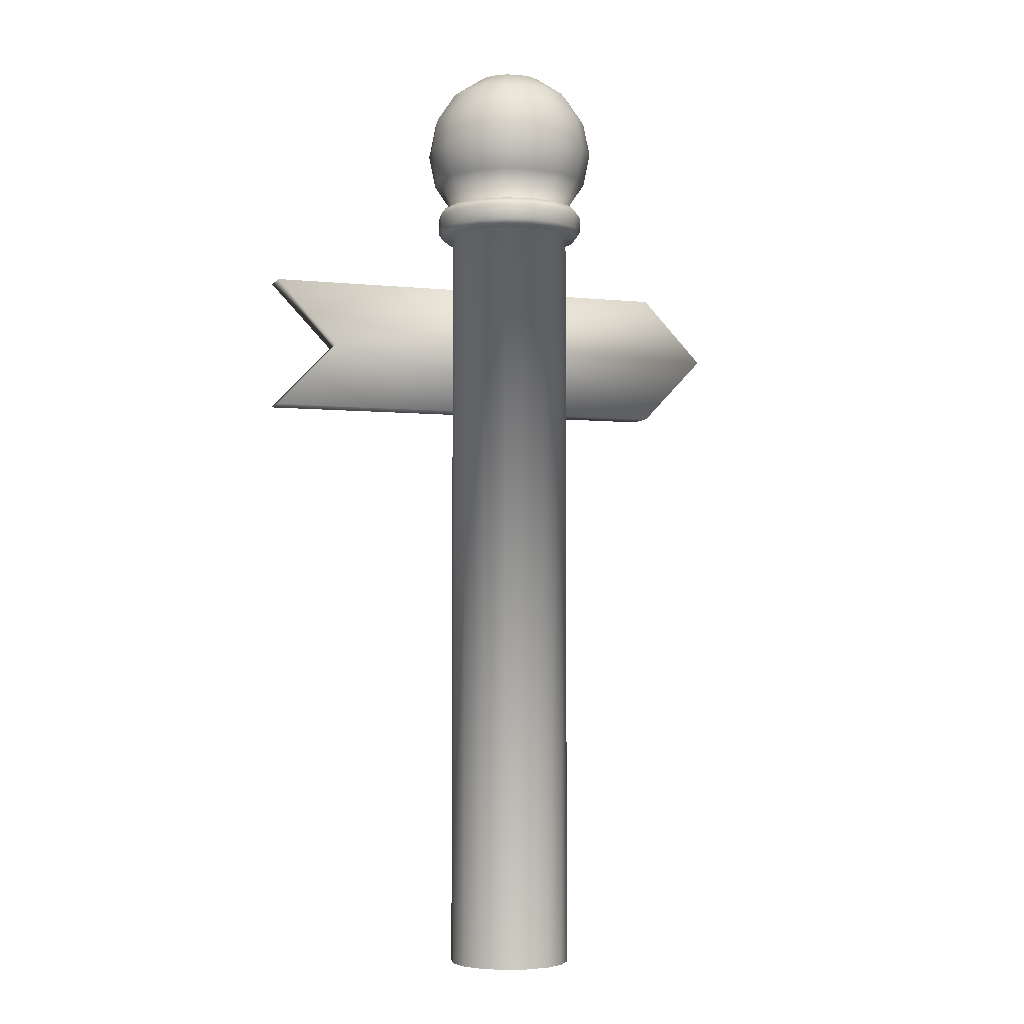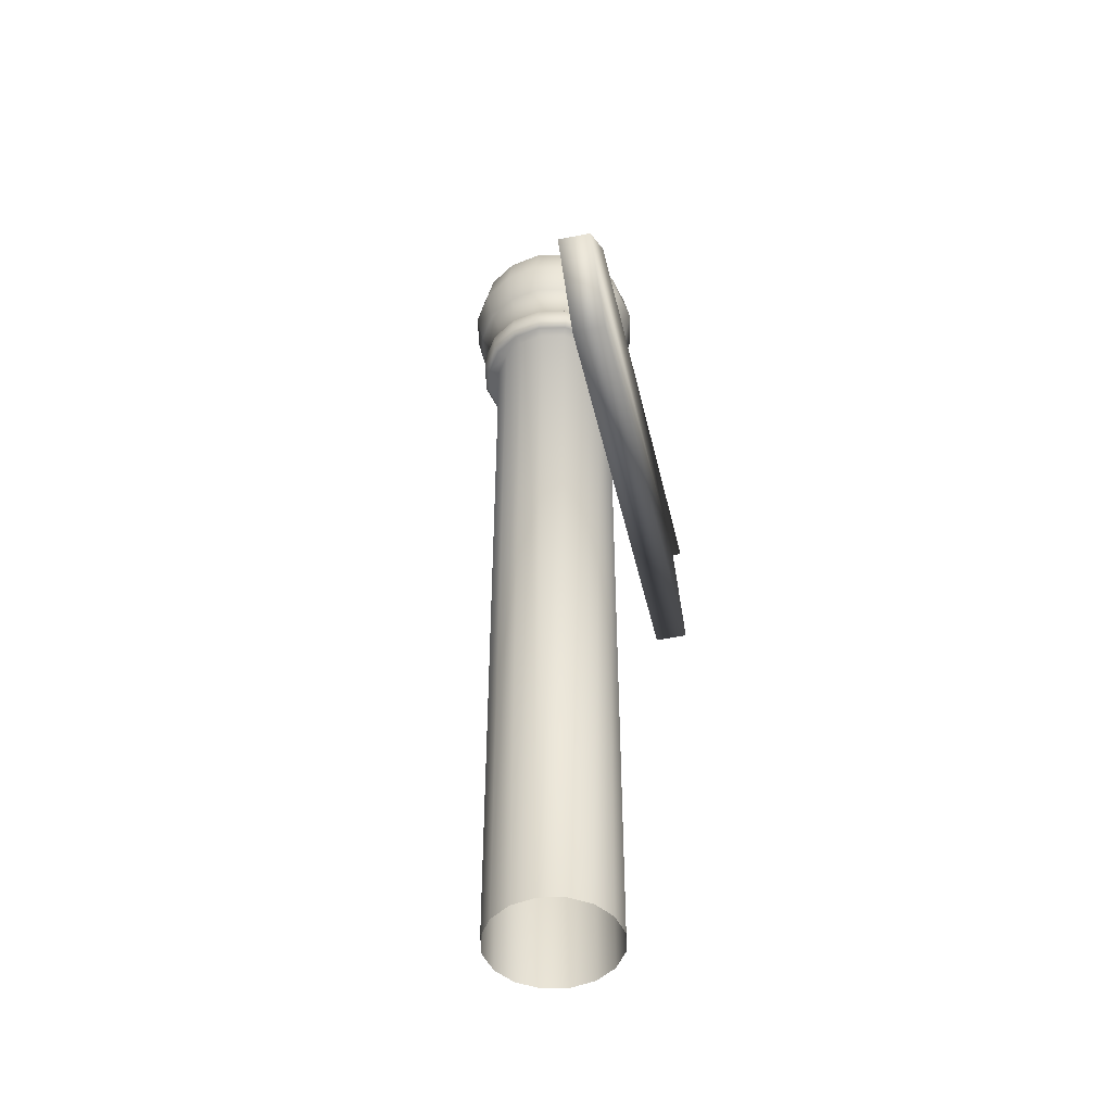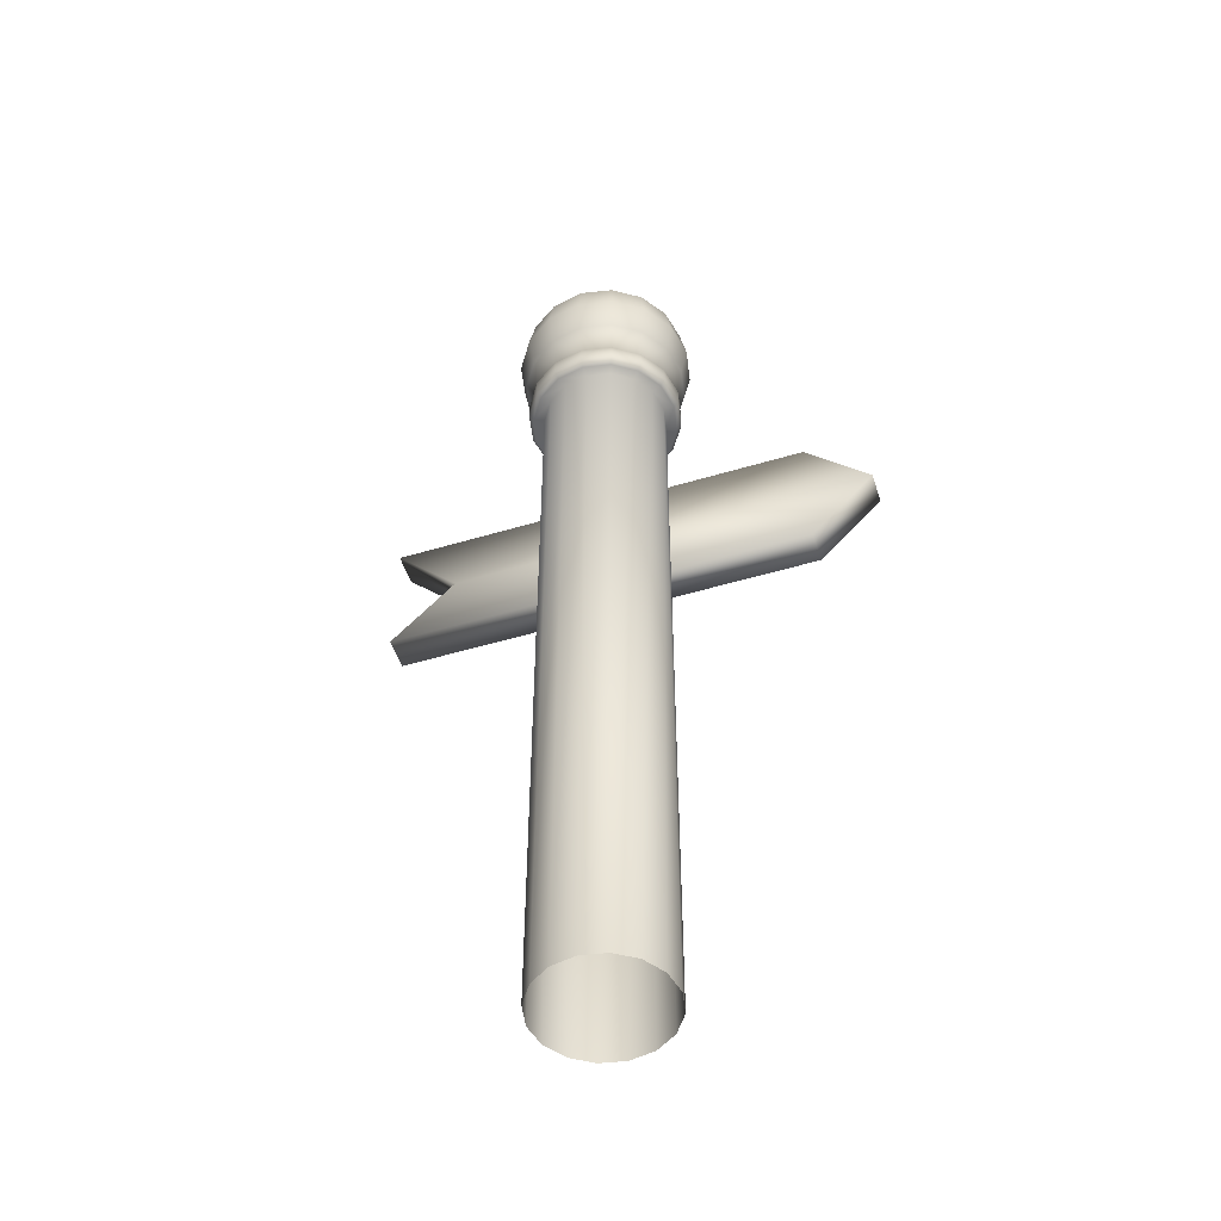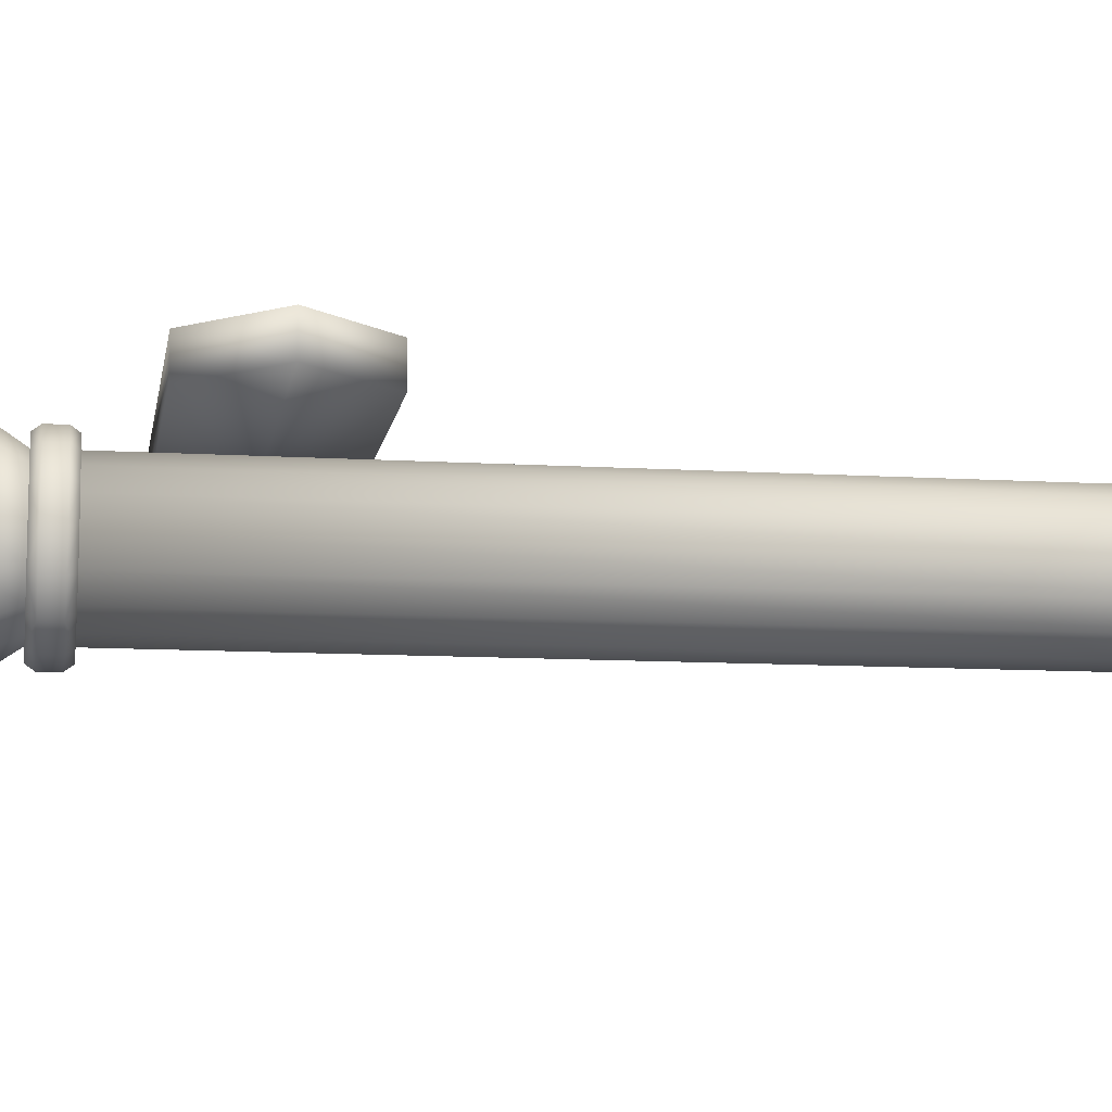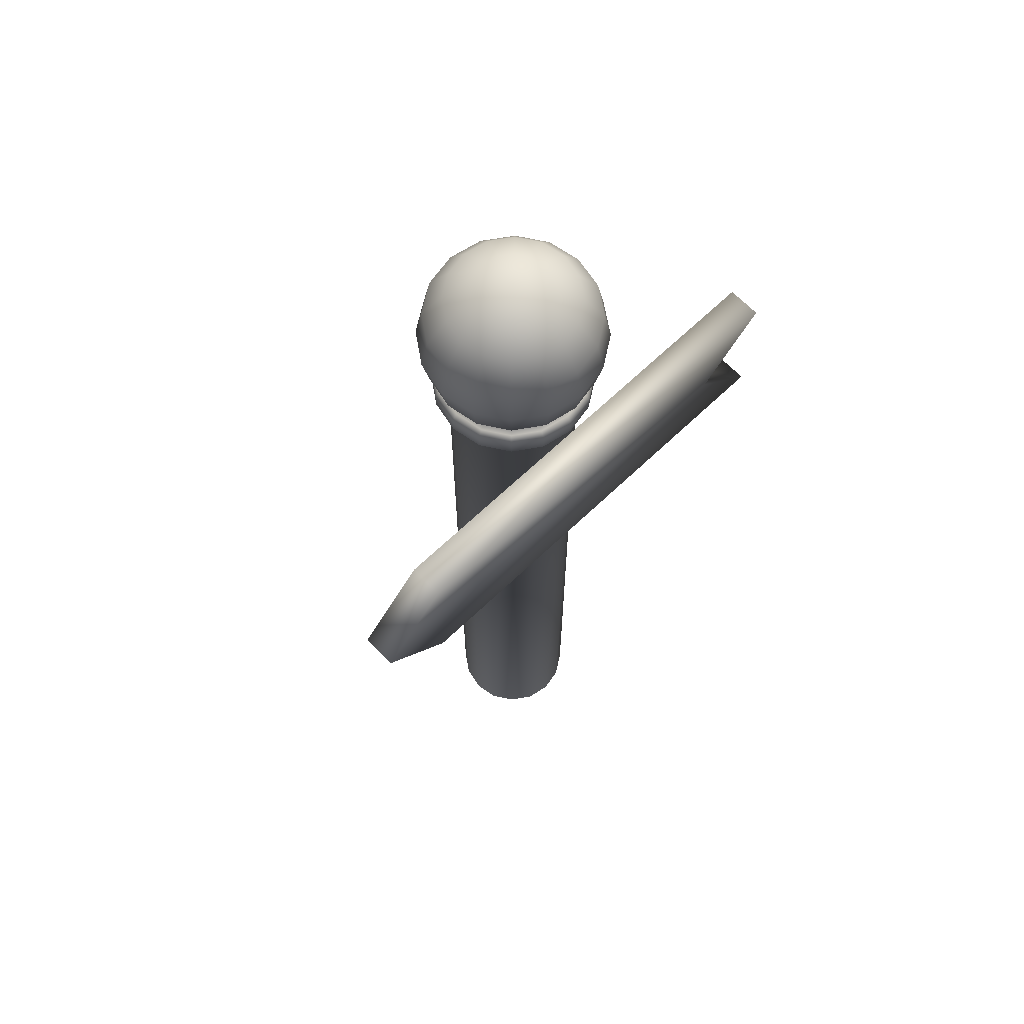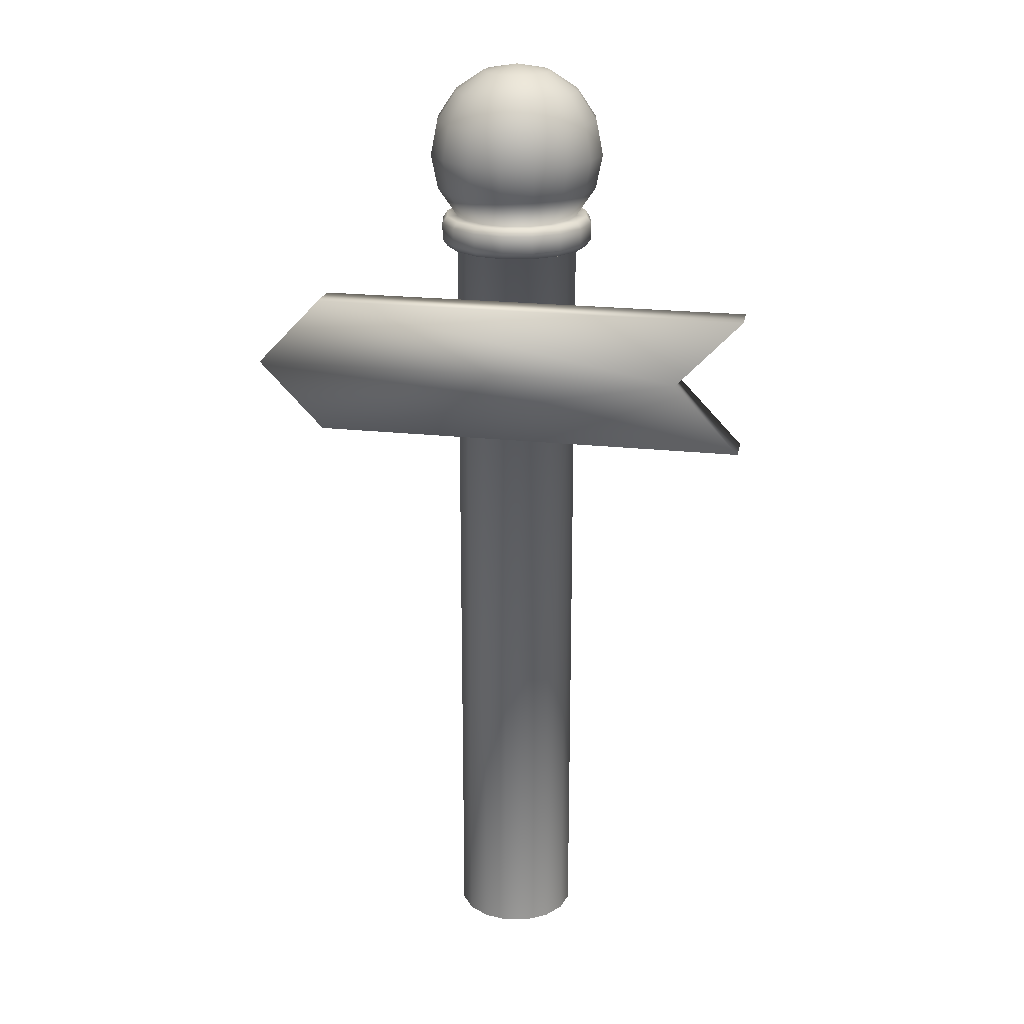
<metadata>
{"format":"obj","ext":"obj","renderer":"f3d","projection":"perspective","resolution":1024,"background":"white","views":[{"elev":-4.2,"azim":161.3,"up":"+Y"},{"elev":-48.3,"azim":-77.1,"up":"+Y"},{"elev":-51.3,"azim":-162.0,"up":"+Y"},{"elev":-10.5,"azim":-98.9,"up":"+Z"},{"elev":66.4,"azim":-43.8,"up":"+Y"},{"elev":21.5,"azim":11.1,"up":"+Y"}]}
</metadata>
<code>
o Pole_pole
v -0.02196 0.7515 -0.05302
v 0 0.723 -0.05739
v -0.04058 0.7515 -0.04058
v 0.02196 0.723 -0.05302
v -0.05302 0.7515 -0.02196
v 0.04058 0.723 -0.04058
v -0.05739 0.7515 -0
v 0.05302 0.723 -0.02196
v -0.05302 0.7515 0.02196
v 0.05739 0.723 -0
v -0.04058 0.7515 0.04058
v 0.05302 0.723 0.02196
v -0.02196 0.7515 0.05302
v 0.04058 0.723 0.04058
v 0 0.7515 0.05739
v 0.02196 0.723 0.05302
v 0.02196 0.7515 0.05302
v 0 0.723 0.05739
v 0.04058 0.7515 0.04058
v -0.02196 0.723 0.05302
v 0.05302 0.7515 0.02196
v -0.04058 0.723 0.04058
v 0.05739 0.7515 -0
v -0.05302 0.723 0.02196
v 0.05302 0.7515 -0.02196
v -0.05739 0.723 -0
v 0.04058 0.7515 -0.04058
v -0.05302 0.723 -0.02196
v 0.02196 0.7515 -0.05302
v -0.04058 0.723 -0.04058
v 0 0.7515 -0.05739
v -0.02196 0.723 -0.05302
v 0 0 -0.05739
v 0.02196 0 -0.05302
v 0.04058 0 -0.04058
v 0.05302 0 -0.02196
v 0.05739 0 -0
v 0.05302 0 0.02196
v 0.04058 0 0.04058
v 0.02196 0 0.05302
v 0 0 0.05739
v -0.02196 0 0.05302
v -0.04058 0 0.04058
v -0.05302 0 0.02196
v -0.05739 0 -0
v -0.05302 0 -0.02196
v -0.04058 0 -0.04058
v -0.02196 0 -0.05302
v -0.07189 0.7451 -0
v -0.0673 0.7515 -0
v -0.07189 0.7294 -0
v -0.0673 0.723 -0
v 0.02751 0.7294 -0.06642
v 0.02576 0.723 -0.06218
v 0 0.723 -0.0673
v 0 0.7294 -0.07189
v 0.05083 0.7451 -0.05083
v 0.04759 0.7515 -0.04759
v 0.05083 0.7294 -0.05083
v 0.04759 0.723 -0.04759
v -0.06642 0.7294 -0.02751
v -0.06218 0.723 -0.02576
v -0.06642 0.7451 -0.02751
v -0.06218 0.7515 -0.02576
v -0.05083 0.7451 -0.05083
v -0.04759 0.7515 -0.04759
v -0.05083 0.7294 -0.05083
v -0.04759 0.723 -0.04759
v 0 0.7294 0.07189
v 0 0.723 0.0673
v 0 0.7451 0.07189
v 0 0.7515 0.0673
v 0.06642 0.7294 -0.02751
v 0.06218 0.723 -0.02576
v -0.02751 0.7451 0.06642
v -0.02576 0.7515 0.06218
v -0.02751 0.7294 0.06642
v -0.02576 0.723 0.06218
v 0.06642 0.7451 -0.02751
v 0.06218 0.7515 -0.02576
v 0.07189 0.7294 -0
v 0.0673 0.723 -0
v 0.07189 0.7451 -0
v 0.0673 0.7515 -0
v -0.02751 0.7294 -0.06642
v -0.02576 0.723 -0.06218
v -0.02751 0.7451 -0.06642
v -0.02576 0.7515 -0.06218
v 0.06642 0.7294 0.02751
v 0.06218 0.723 0.02576
v 0 0.7515 -0.0673
v 0 0.7451 -0.07189
v -0.05083 0.7294 0.05083
v -0.04759 0.723 0.04759
v -0.05083 0.7451 0.05083
v -0.04759 0.7515 0.04759
v 0.05083 0.7294 0.05083
v 0.04759 0.723 0.04759
v -0.06642 0.7451 0.02751
v -0.06218 0.7515 0.02576
v -0.06642 0.7294 0.02751
v -0.06218 0.723 0.02576
v 0.06642 0.7451 0.02751
v 0.06218 0.7515 0.02576
v 0.02751 0.7294 0.06642
v 0.02576 0.723 0.06218
v 0.05083 0.7451 0.05083
v 0.04759 0.7515 0.04759
v 0.02751 0.7451 0.06642
v 0.02576 0.7515 0.06218
v 0.02751 0.7451 -0.06642
v 0.02576 0.7515 -0.06218
v 0 0.8858 -0.03137
v 0 0.868 -0.05796
v 0 0.8414 -0.07573
v 0 0.8101 -0.08197
v 0 0.7787 -0.07573
v 0 0.892 -0
v 0.01201 0.8858 -0.02898
v 0.02218 0.868 -0.05355
v 0.02898 0.8414 -0.06997
v 0.03137 0.8101 -0.07573
v 0.02898 0.7787 -0.06997
v 0.02218 0.8858 -0.02218
v 0.04099 0.868 -0.04099
v 0.05355 0.8414 -0.05355
v 0.05796 0.8101 -0.05796
v 0.05355 0.7787 -0.05355
v 0.02898 0.8858 -0.01201
v 0.05355 0.868 -0.02218
v 0.06997 0.8414 -0.02898
v 0.07573 0.8101 -0.03137
v 0.06997 0.7787 -0.02898
v 0.03137 0.8858 -0
v 0.05796 0.868 -0
v 0.07573 0.8414 -0
v 0.08197 0.8101 -0
v 0.07573 0.7787 -0
v 0.02898 0.8858 0.012
v 0.05355 0.868 0.02218
v 0.06997 0.8414 0.02898
v 0.07573 0.8101 0.03137
v 0.06997 0.7787 0.02898
v 0.02218 0.8858 0.02218
v 0.04099 0.868 0.04099
v 0.05355 0.8414 0.05355
v 0.05796 0.8101 0.05796
v 0.05355 0.7787 0.05355
v 0.01201 0.8858 0.02898
v 0.02218 0.868 0.05355
v 0.02898 0.8414 0.06997
v 0.03137 0.8101 0.07573
v 0.02898 0.7787 0.06997
v 0 0.8858 0.03137
v 0 0.868 0.05796
v 0 0.8414 0.07573
v 0 0.8101 0.08197
v 0 0.7787 0.07573
v -0.01201 0.8858 0.02898
v -0.02218 0.868 0.05355
v -0.02898 0.8414 0.06997
v -0.03137 0.8101 0.07573
v -0.02898 0.7787 0.06997
v -0.02218 0.8858 0.02218
v -0.04099 0.868 0.04099
v -0.05355 0.8414 0.05355
v -0.05796 0.8101 0.05796
v -0.05355 0.7787 0.05355
v -0.02898 0.8858 0.012
v -0.05355 0.868 0.02218
v -0.06997 0.8414 0.02898
v -0.07573 0.8101 0.03137
v -0.06997 0.7787 0.02898
v -0.03137 0.8858 -0
v -0.05796 0.868 -0
v -0.07573 0.8414 -0
v -0.08197 0.8101 -0
v -0.07573 0.7787 -0
v -0.02898 0.8858 -0.01201
v -0.05355 0.868 -0.02218
v -0.06997 0.8414 -0.02898
v -0.07573 0.8101 -0.03137
v -0.06997 0.7787 -0.02898
v -0.02218 0.8858 -0.02218
v -0.04099 0.868 -0.04099
v -0.05355 0.8414 -0.05355
v -0.05796 0.8101 -0.05796
v -0.05355 0.7787 -0.05355
v -0.01201 0.8858 -0.02898
v -0.02218 0.868 -0.05355
v -0.02898 0.8414 -0.06997
v -0.03137 0.8101 -0.07573
v -0.02898 0.7787 -0.06997
v -0.1738 0.5532 0.05722
v 0.2259 0.5532 0.05722
v -0.1738 0.6796 0.05722
v 0.2259 0.6796 0.05722
v -0.1738 0.5532 0.08766
v 0.2259 0.5532 0.08766
v -0.1738 0.6796 0.08766
v 0.2259 0.6796 0.08766
v -0.234 0.6164 0.05722
v 0.1657 0.6164 0.05722
v -0.234 0.6164 0.08766
v 0.1657 0.6164 0.08766
f 2 34 33
f 4 35 34
f 6 36 35
f 8 37 36
f 10 38 37
f 12 39 38
f 14 40 39
f 16 41 40
f 18 42 41
f 20 43 42
f 22 44 43
f 24 45 44
f 26 46 45
f 28 47 46
f 61 65 67
f 30 48 47
f 32 33 48
f 9 50 100
f 81 103 89
f 24 52 26
f 10 90 12
f 13 72 15
f 31 88 1
f 3 88 66
f 2 54 4
f 73 83 81
f 67 87 85
f 17 108 19
f 69 75 77
f 14 90 98
f 28 52 62
f 30 62 68
f 31 112 91
f 22 102 24
f 2 86 55
f 77 95 93
f 105 71 69
f 3 64 5
f 85 92 56
f 19 104 21
f 51 63 61
f 23 104 84
f 11 76 13
f 30 86 32
f 29 58 112
f 18 78 20
f 4 60 6
f 56 111 53
f 5 50 7
f 6 74 8
f 23 80 25
f 27 80 58
f 16 98 106
f 89 107 97
f 16 70 18
f 22 78 94
f 93 99 101
f 53 57 59
f 9 96 11
f 17 72 110
f 97 109 105
f 59 79 73
f 10 74 82
f 54 56 53
f 60 53 59
f 74 59 73
f 82 73 81
f 82 89 90
f 90 97 98
f 106 97 105
f 92 88 91
f 70 105 69
f 65 88 87
f 65 64 66
f 78 69 77
f 49 64 63
f 49 100 50
f 78 93 94
f 99 96 100
f 95 76 96
f 102 93 101
f 71 76 75
f 109 72 71
f 102 51 52
f 107 110 109
f 103 108 107
f 52 61 62
f 83 104 103
f 79 84 83
f 62 67 68
f 57 80 79
f 111 58 57
f 86 67 85
f 92 112 111
f 86 56 55
f 101 49 51
f 113 118 119
f 188 1 3
f 115 122 116
f 114 119 120
f 116 123 117
f 115 120 121
f 122 126 127
f 119 125 120
f 122 128 123
f 120 126 121
f 119 118 124
f 183 3 5
f 128 132 133
f 126 130 131
f 124 118 129
f 178 5 7
f 126 132 127
f 124 130 125
f 131 135 136
f 129 118 134
f 173 7 9
f 131 137 132
f 129 135 130
f 133 137 138
f 168 9 11
f 137 141 142
f 135 139 140
f 137 143 138
f 135 141 136
f 134 118 139
f 139 145 140
f 142 148 143
f 140 146 141
f 139 118 144
f 163 11 13
f 141 147 142
f 147 153 148
f 146 150 151
f 144 118 149
f 158 13 15
f 147 151 152
f 145 149 150
f 149 118 154
f 153 15 17
f 152 156 157
f 150 154 155
f 152 158 153
f 150 156 151
f 19 153 17
f 156 162 157
f 155 159 160
f 157 163 158
f 155 161 156
f 154 118 159
f 163 167 168
f 160 166 161
f 159 118 164
f 21 148 19
f 162 166 167
f 160 164 165
f 167 173 168
f 166 170 171
f 164 118 169
f 23 143 21
f 166 172 167
f 164 170 165
f 25 138 23
f 171 177 172
f 170 174 175
f 173 177 178
f 170 176 171
f 169 118 174
f 177 181 182
f 175 179 180
f 177 183 178
f 175 181 176
f 174 118 179
f 27 133 25
f 182 188 183
f 180 186 181
f 179 118 184
f 29 128 27
f 182 186 187
f 180 184 185
f 185 191 186
f 184 118 189
f 31 123 29
f 187 191 192
f 185 189 190
f 187 193 188
f 193 31 1
f 192 115 116
f 190 113 114
f 192 117 193
f 190 115 191
f 189 118 113
f 196 203 202
f 205 200 204
f 194 204 202
f 196 201 197
f 195 198 194
f 197 205 203
f 203 199 195
f 202 200 196
f 198 205 204
f 194 203 195
f 2 4 34
f 4 6 35
f 6 8 36
f 8 10 37
f 10 12 38
f 12 14 39
f 14 16 40
f 16 18 41
f 18 20 42
f 20 22 43
f 22 24 44
f 24 26 45
f 26 28 46
f 28 30 47
f 61 63 65
f 30 32 48
f 32 2 33
f 9 7 50
f 81 83 103
f 24 102 52
f 10 82 90
f 13 76 72
f 31 91 88
f 3 1 88
f 2 55 54
f 73 79 83
f 67 65 87
f 17 110 108
f 69 71 75
f 14 12 90
f 28 26 52
f 30 28 62
f 31 29 112
f 22 94 102
f 2 32 86
f 77 75 95
f 105 109 71
f 3 66 64
f 85 87 92
f 19 108 104
f 51 49 63
f 23 21 104
f 11 96 76
f 30 68 86
f 29 27 58
f 18 70 78
f 4 54 60
f 56 92 111
f 5 64 50
f 6 60 74
f 23 84 80
f 27 25 80
f 16 14 98
f 89 103 107
f 16 106 70
f 22 20 78
f 93 95 99
f 53 111 57
f 9 100 96
f 17 15 72
f 97 107 109
f 59 57 79
f 10 8 74
f 54 55 56
f 60 54 53
f 74 60 59
f 82 74 73
f 82 81 89
f 90 89 97
f 106 98 97
f 92 87 88
f 70 106 105
f 65 66 88
f 65 63 64
f 78 70 69
f 49 50 64
f 49 99 100
f 78 77 93
f 99 95 96
f 95 75 76
f 102 94 93
f 71 72 76
f 109 110 72
f 102 101 51
f 107 108 110
f 103 104 108
f 52 51 61
f 83 84 104
f 79 80 84
f 62 61 67
f 57 58 80
f 111 112 58
f 86 68 67
f 92 91 112
f 86 85 56
f 101 99 49
f 188 193 1
f 115 121 122
f 114 113 119
f 116 122 123
f 115 114 120
f 122 121 126
f 119 124 125
f 122 127 128
f 120 125 126
f 183 188 3
f 128 127 132
f 126 125 130
f 178 183 5
f 126 131 132
f 124 129 130
f 131 130 135
f 173 178 7
f 131 136 137
f 129 134 135
f 133 132 137
f 168 173 9
f 137 136 141
f 135 134 139
f 137 142 143
f 135 140 141
f 139 144 145
f 142 147 148
f 140 145 146
f 163 168 11
f 141 146 147
f 147 152 153
f 146 145 150
f 158 163 13
f 147 146 151
f 145 144 149
f 153 158 15
f 152 151 156
f 150 149 154
f 152 157 158
f 150 155 156
f 19 148 153
f 156 161 162
f 155 154 159
f 157 162 163
f 155 160 161
f 163 162 167
f 160 165 166
f 21 143 148
f 162 161 166
f 160 159 164
f 167 172 173
f 166 165 170
f 23 138 143
f 166 171 172
f 164 169 170
f 25 133 138
f 171 176 177
f 170 169 174
f 173 172 177
f 170 175 176
f 177 176 181
f 175 174 179
f 177 182 183
f 175 180 181
f 27 128 133
f 182 187 188
f 180 185 186
f 29 123 128
f 182 181 186
f 180 179 184
f 185 190 191
f 31 117 123
f 187 186 191
f 185 184 189
f 187 192 193
f 193 117 31
f 192 191 115
f 190 189 113
f 192 116 117
f 190 114 115
f 196 197 203
f 205 201 200
f 194 198 204
f 196 200 201
f 195 199 198
f 197 201 205
f 203 205 199
f 202 204 200
f 198 199 205
f 194 202 203

</code>
